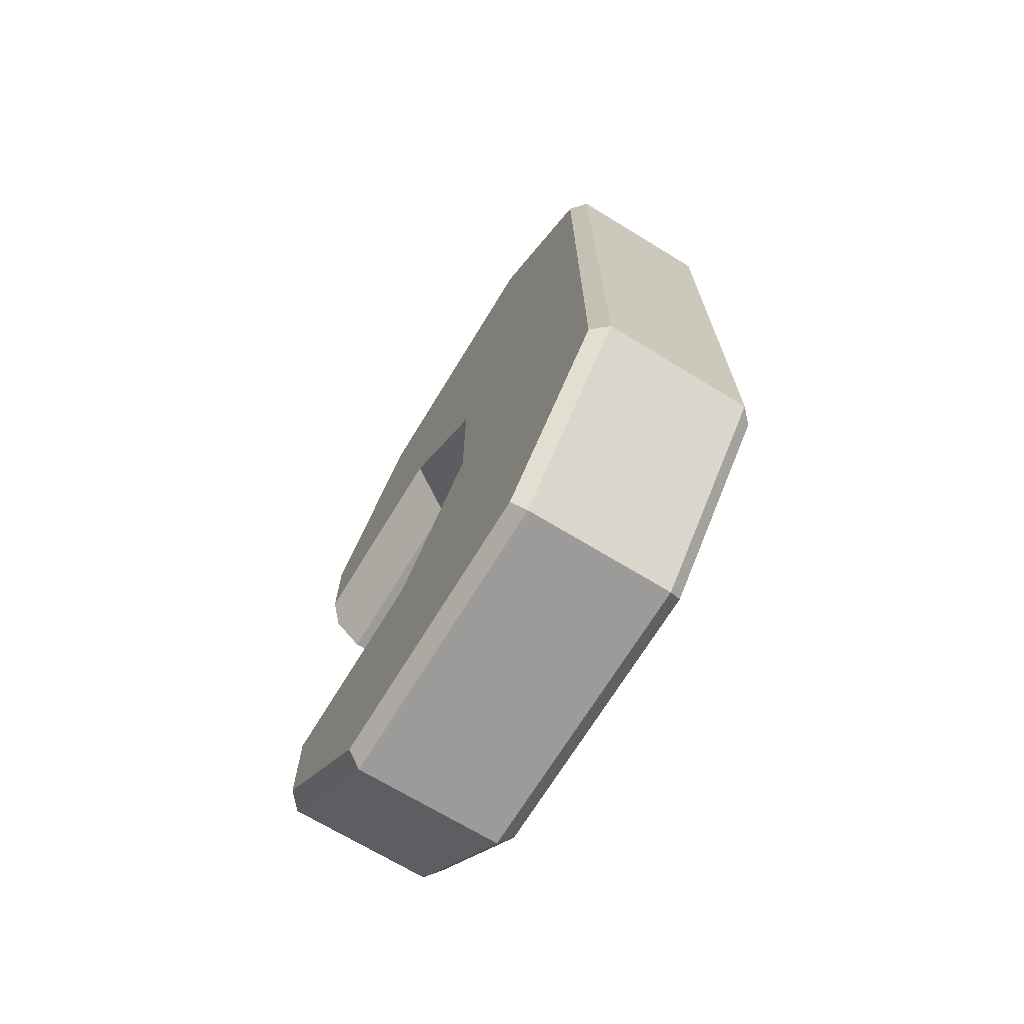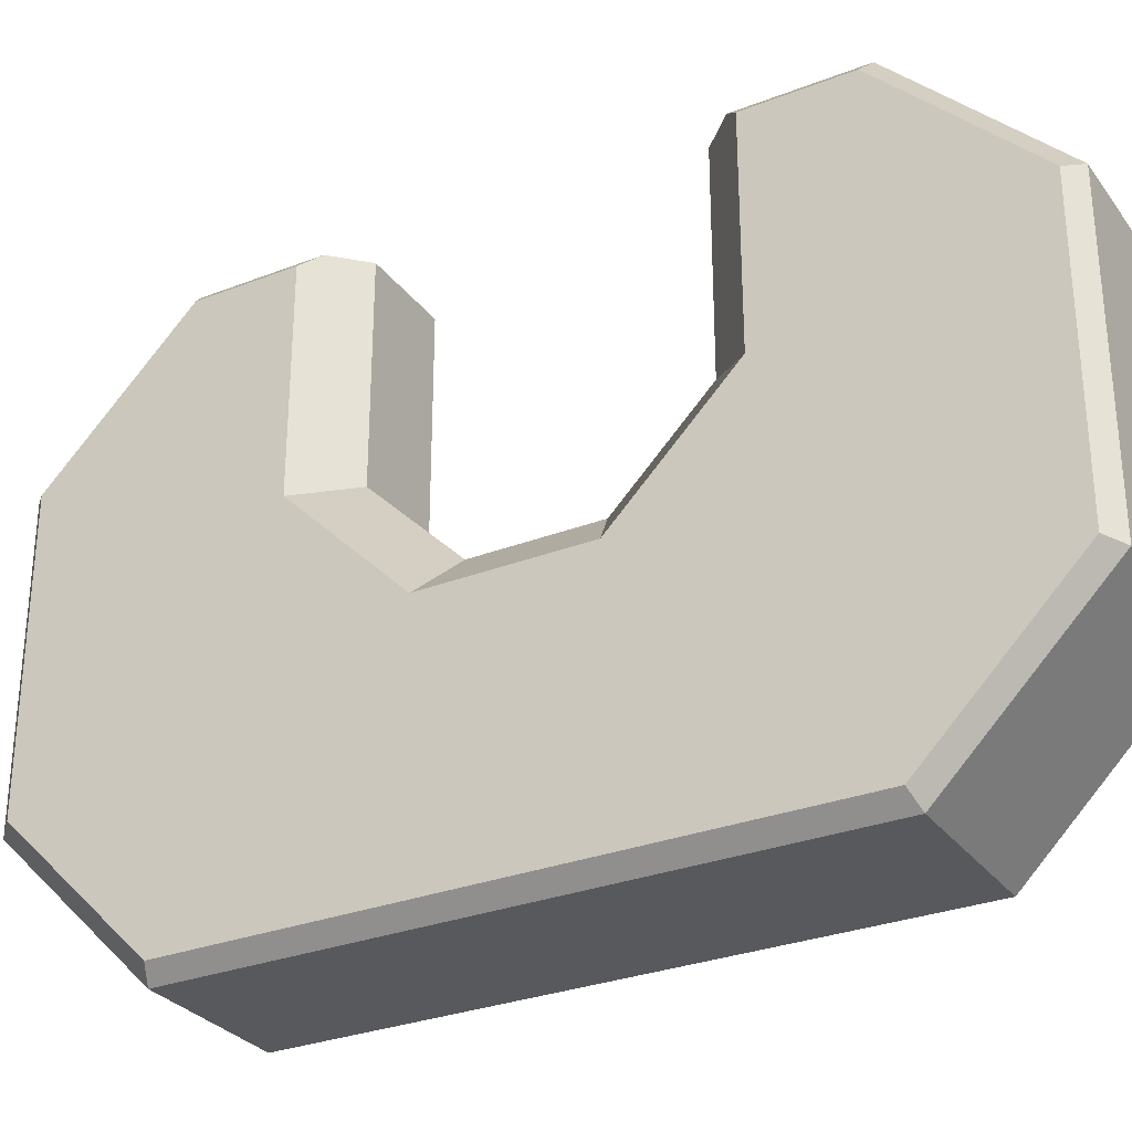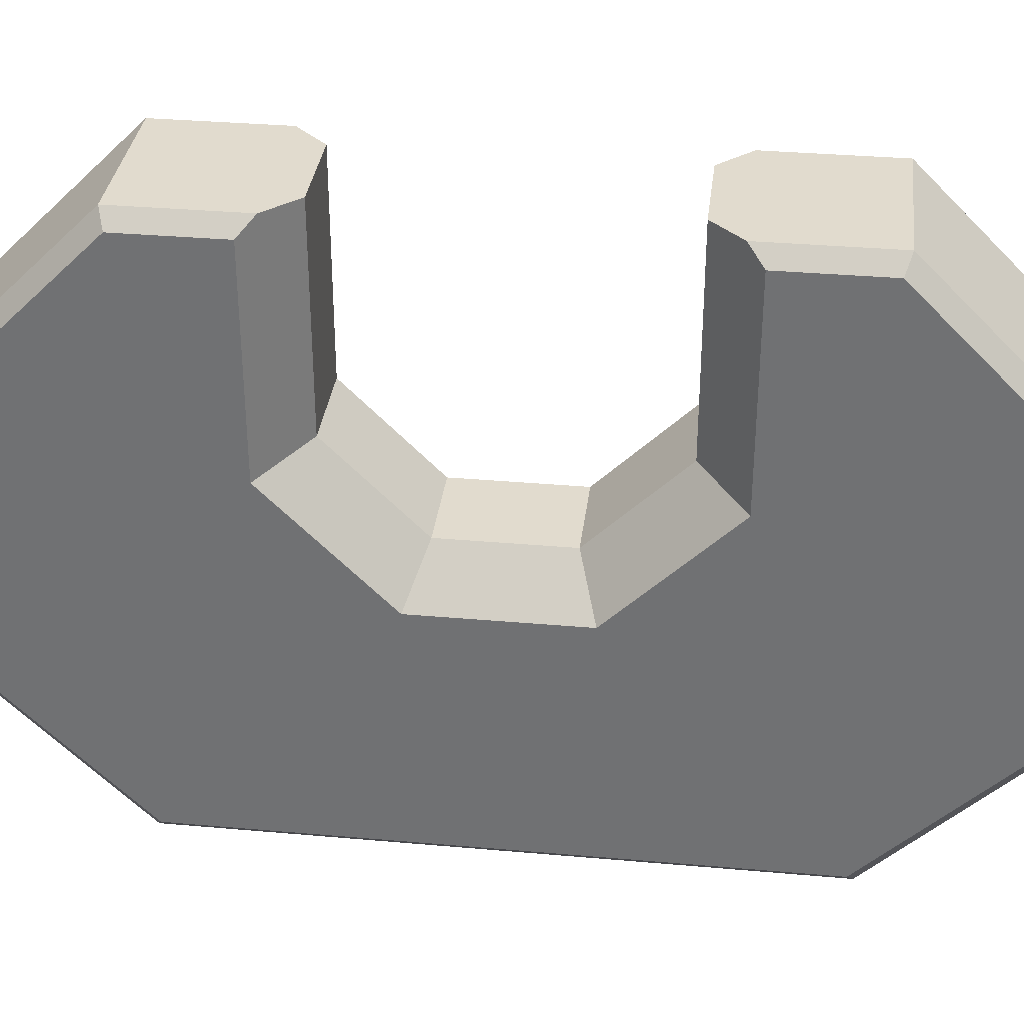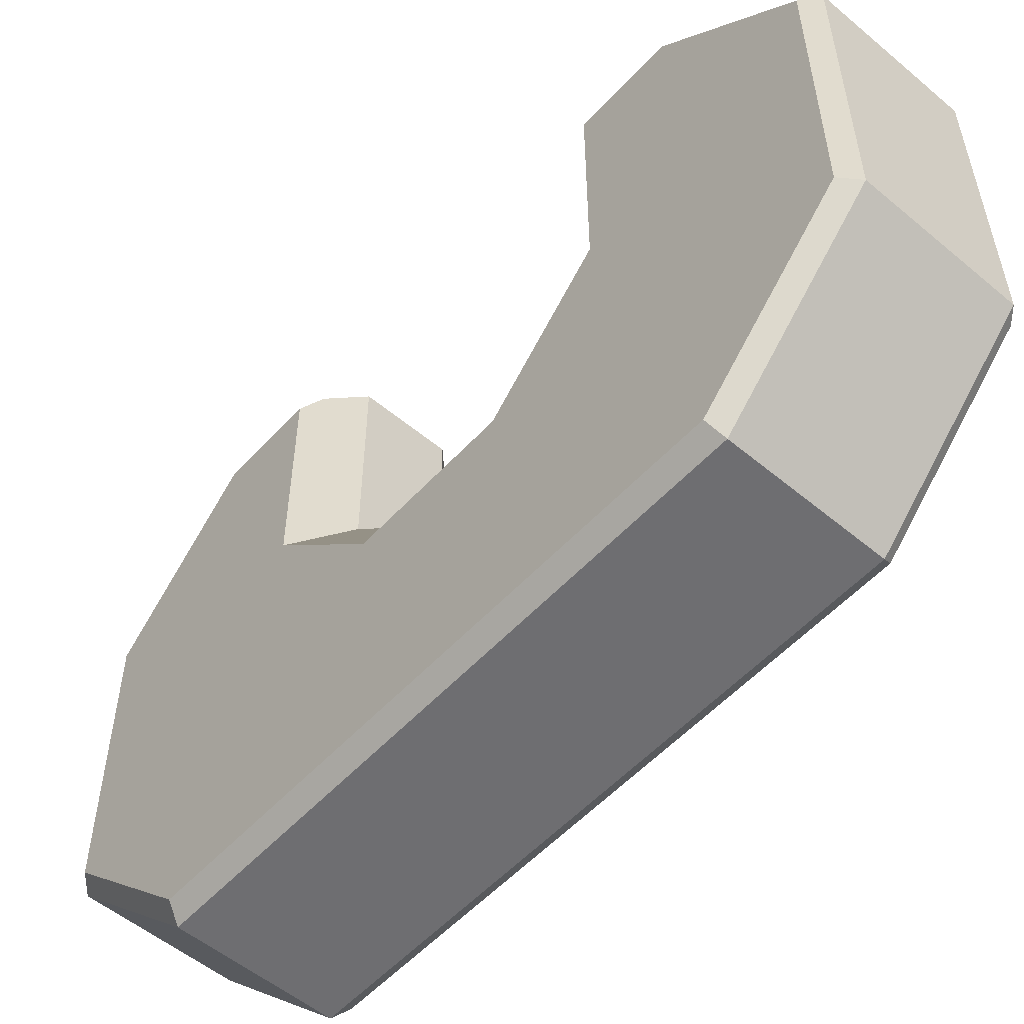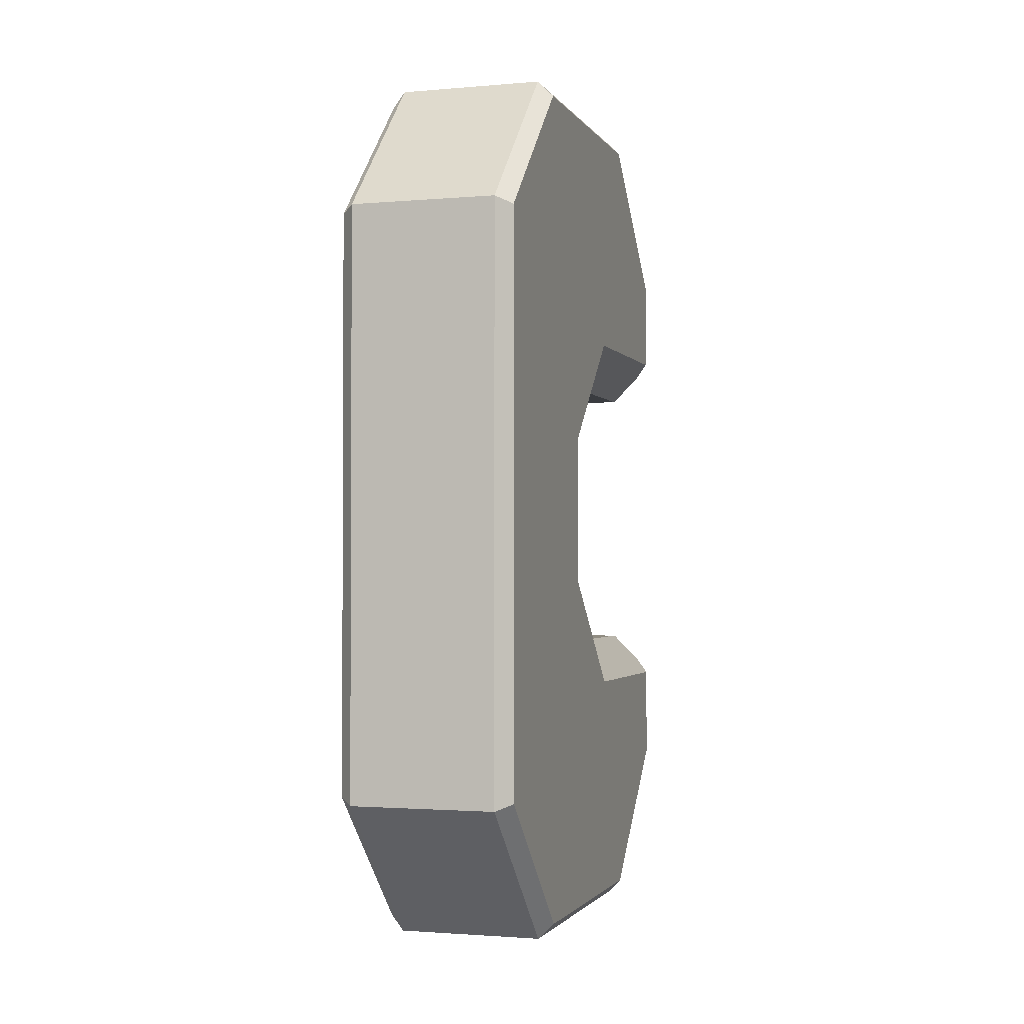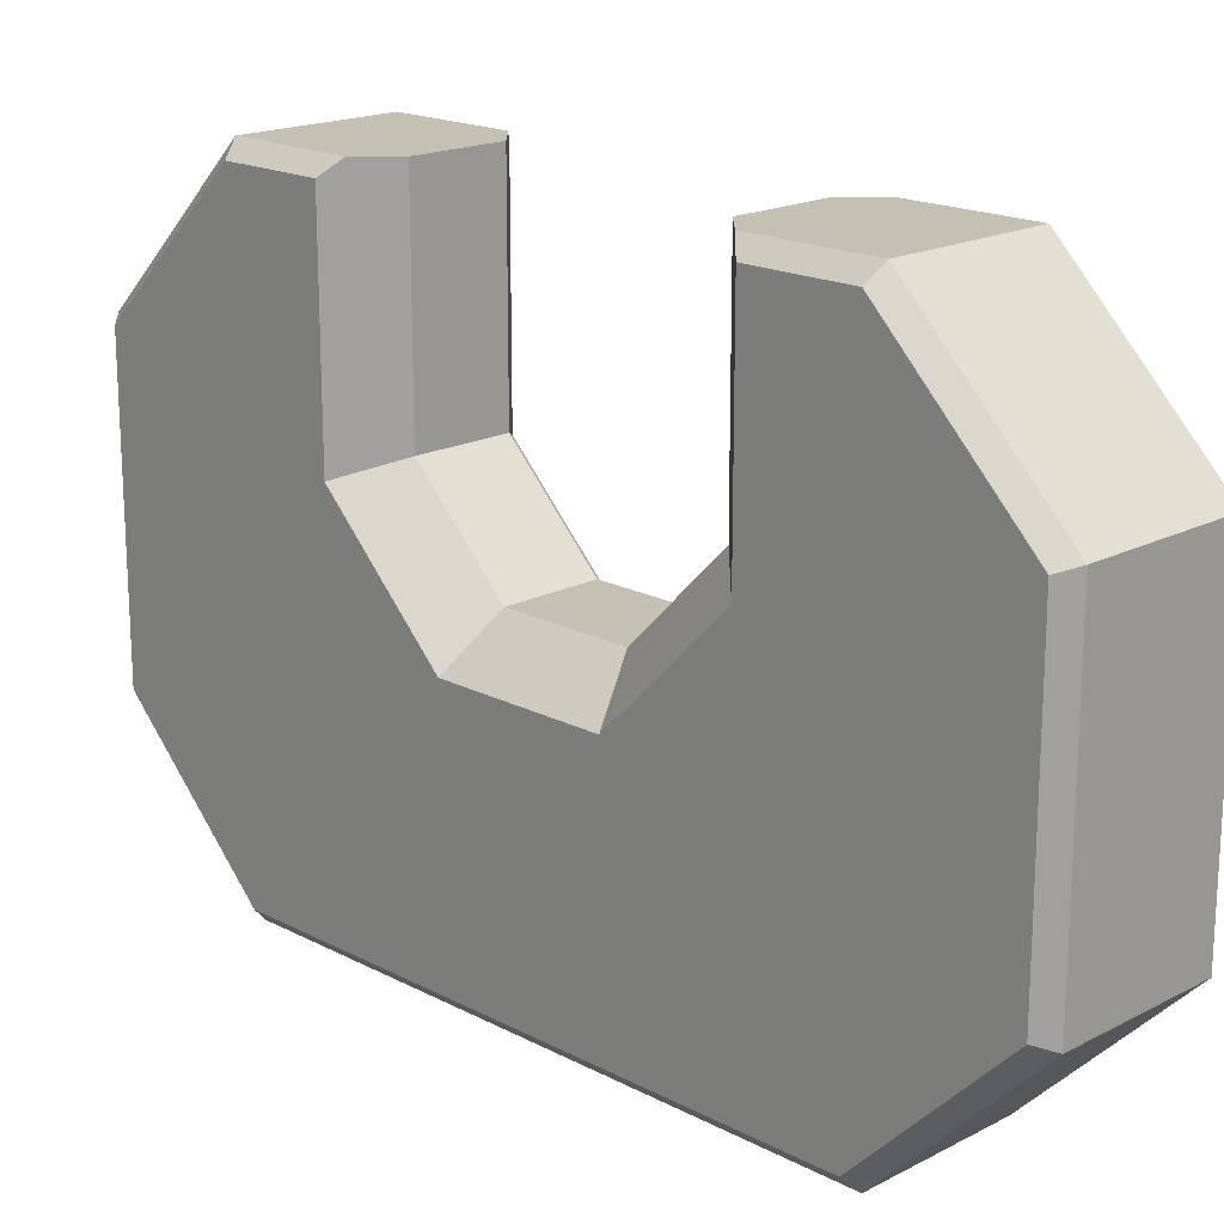
<metadata>
{"format":"obj","ext":"obj","renderer":"f3d","projection":"perspective","resolution":1024,"background":"white","views":[{"elev":-69.8,"azim":148.6,"up":"+Y"},{"elev":-29.8,"azim":-60.4,"up":"+Z"},{"elev":33.8,"azim":96.9,"up":"+Z"},{"elev":-54.4,"azim":138.5,"up":"+Z"},{"elev":-1.8,"azim":-162.8,"up":"+Y"},{"elev":18.2,"azim":135.2,"up":"+Z"}]}
</metadata>
<code>
o Solid1.001
v -0.125 0.3 0.5
v -0.125 0.5 0.5
v -0.15 0.325 0.475
v -0.15 0.4896 0.475
v 0.125 0.3 0.5
v -0.075 0.25 0.5
v 0.075 0.25 0.5
v 0.125 0.5 0.5
v -0.075 0.1 0
v 0.075 0.1 0
v -0.075 0.25 0.15
v 0.075 0.25 0.15
v -0.075 -0.1 -0
v 0.075 -0.1 -0
v -0.075 -0.25 0.15
v 0.075 -0.25 0.15
v -0.075 -0.25 0.5
v 0.075 -0.25 0.5
v -0.125 -0.3 0.5
v -0.125 -0.5 0.5
v 0.125 -0.5 0.5
v 0.125 -0.3 0.5
v -0.15 -0.325 0.475
v -0.15 -0.4896 0.475
v -0.15 -0.4896 -0.475
v -0.15 0.4896 -0.475
v -0.125 -0.5 -0.5
v -0.125 0.5 -0.5
v -0.15 0.725 -0.2396
v -0.125 0.75 -0.25
v -0.15 0.725 0.2396
v -0.125 0.75 0.25
v -0.15 -0.325 0.1189
v -0.15 -0.725 0.2396
v -0.15 -0.725 -0.2396
v -0.15 -0.1311 -0.075
v -0.15 0.1311 -0.075
v -0.15 0.325 0.1189
v -0.125 -0.75 0.25
v -0.125 -0.75 -0.25
v 0.125 -0.75 0.25
v 0.125 -0.75 -0.25
v 0.125 -0.5 -0.5
v 0.125 0.5 -0.5
v 0.15 -0.4896 -0.475
v 0.15 0.4896 -0.475
v 0.15 -0.725 -0.2396
v 0.15 -0.725 0.2396
v 0.15 -0.4896 0.475
v 0.15 0.4896 0.475
v 0.125 0.75 0.25
v 0.15 0.725 0.2396
v 0.125 0.75 -0.25
v 0.15 0.725 -0.2396
v 0.15 0.325 0.1189
v 0.15 0.325 0.475
v 0.15 0.1311 -0.075
v 0.15 -0.1311 -0.075
v 0.15 -0.325 0.1189
v 0.15 -0.325 0.475
f 1 2 3
f 3 2 4
f 2 1 5
f 5 1 6
f 5 6 7
f 5 8 2
f 9 10 11
f 11 10 12
f 9 13 10
f 10 13 14
f 15 16 13
f 13 16 14
f 15 17 16
f 16 17 18
f 6 11 7
f 7 11 12
f 19 20 17
f 17 20 18
f 18 20 21
f 18 21 22
f 19 23 20
f 20 23 24
f 25 26 27
f 27 26 28
f 29 30 26
f 26 30 28
f 29 31 30
f 30 31 32
f 32 31 2
f 2 31 4
f 23 33 24
f 24 33 34
f 34 33 35
f 35 33 36
f 35 36 25
f 25 36 37
f 25 37 26
f 26 37 29
f 29 37 38
f 29 38 31
f 31 38 4
f 4 38 3
f 20 24 39
f 39 24 34
f 40 39 35
f 35 39 34
f 27 40 25
f 25 40 35
f 39 41 20
f 20 41 21
f 39 40 41
f 41 40 42
f 27 43 40
f 40 43 42
f 27 28 43
f 43 28 44
f 45 43 46
f 46 43 44
f 47 42 45
f 45 42 43
f 47 48 42
f 42 48 41
f 48 49 41
f 41 49 21
f 6 1 11
f 11 1 3
f 11 3 38
f 8 50 51
f 51 50 52
f 53 51 54
f 54 51 52
f 53 54 44
f 44 54 46
f 2 8 32
f 32 8 51
f 30 32 53
f 53 32 51
f 30 53 28
f 28 53 44
f 33 23 15
f 15 23 17
f 17 23 19
f 38 37 11
f 11 37 9
f 55 56 12
f 12 56 7
f 7 56 5
f 55 12 57
f 57 12 10
f 57 10 58
f 58 10 14
f 58 14 59
f 59 14 16
f 18 22 16
f 16 22 60
f 16 60 59
f 22 21 60
f 60 21 49
f 56 55 50
f 50 55 52
f 52 55 54
f 54 55 57
f 54 57 46
f 46 57 45
f 45 57 58
f 45 58 47
f 47 58 59
f 47 59 48
f 48 59 49
f 49 59 60
f 5 56 8
f 8 56 50
f 37 36 9
f 9 36 13
f 15 13 33
f 33 13 36

</code>
